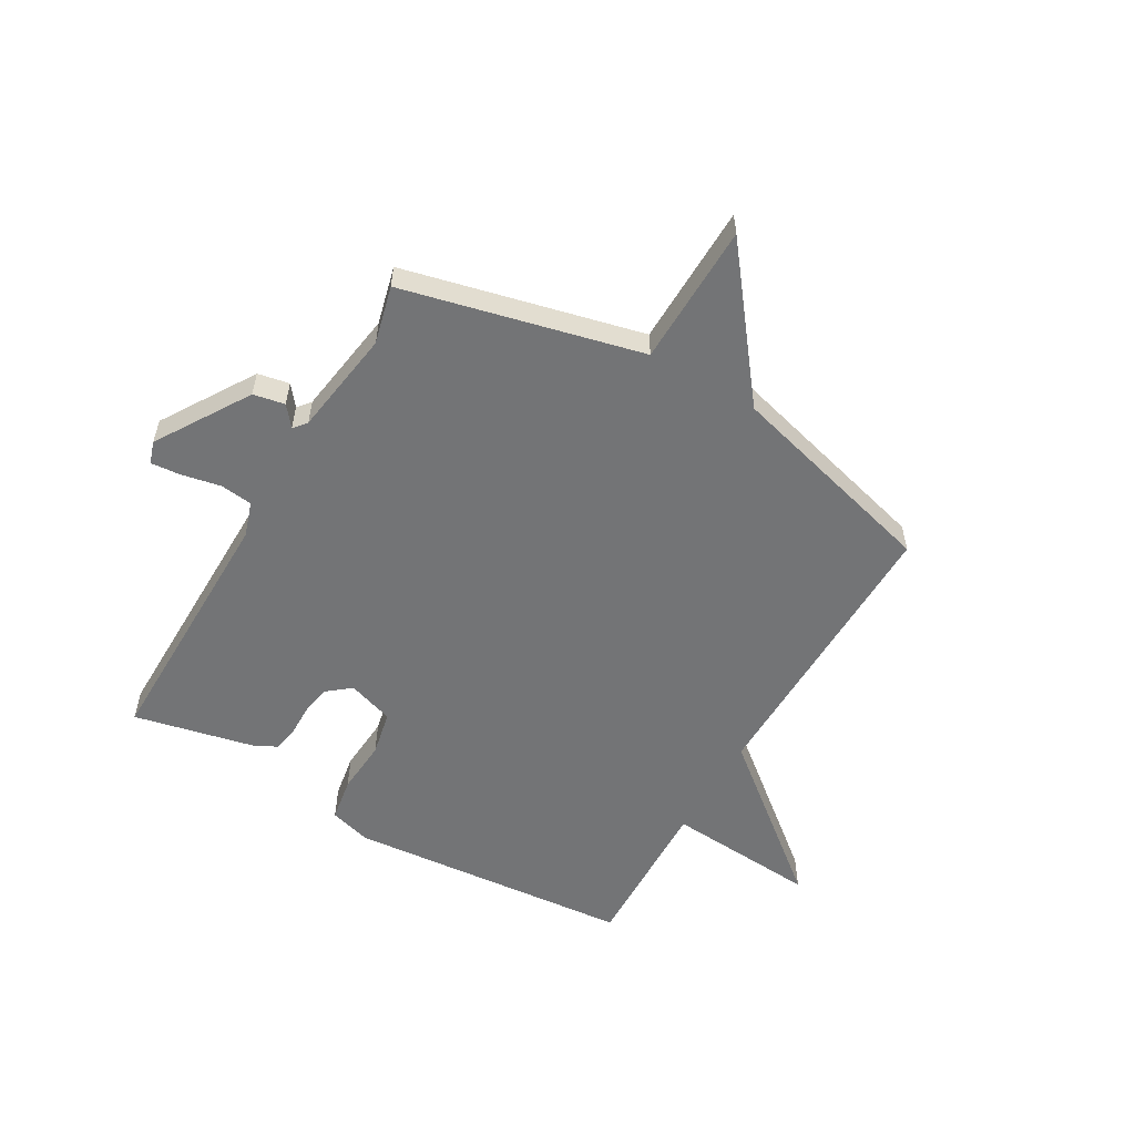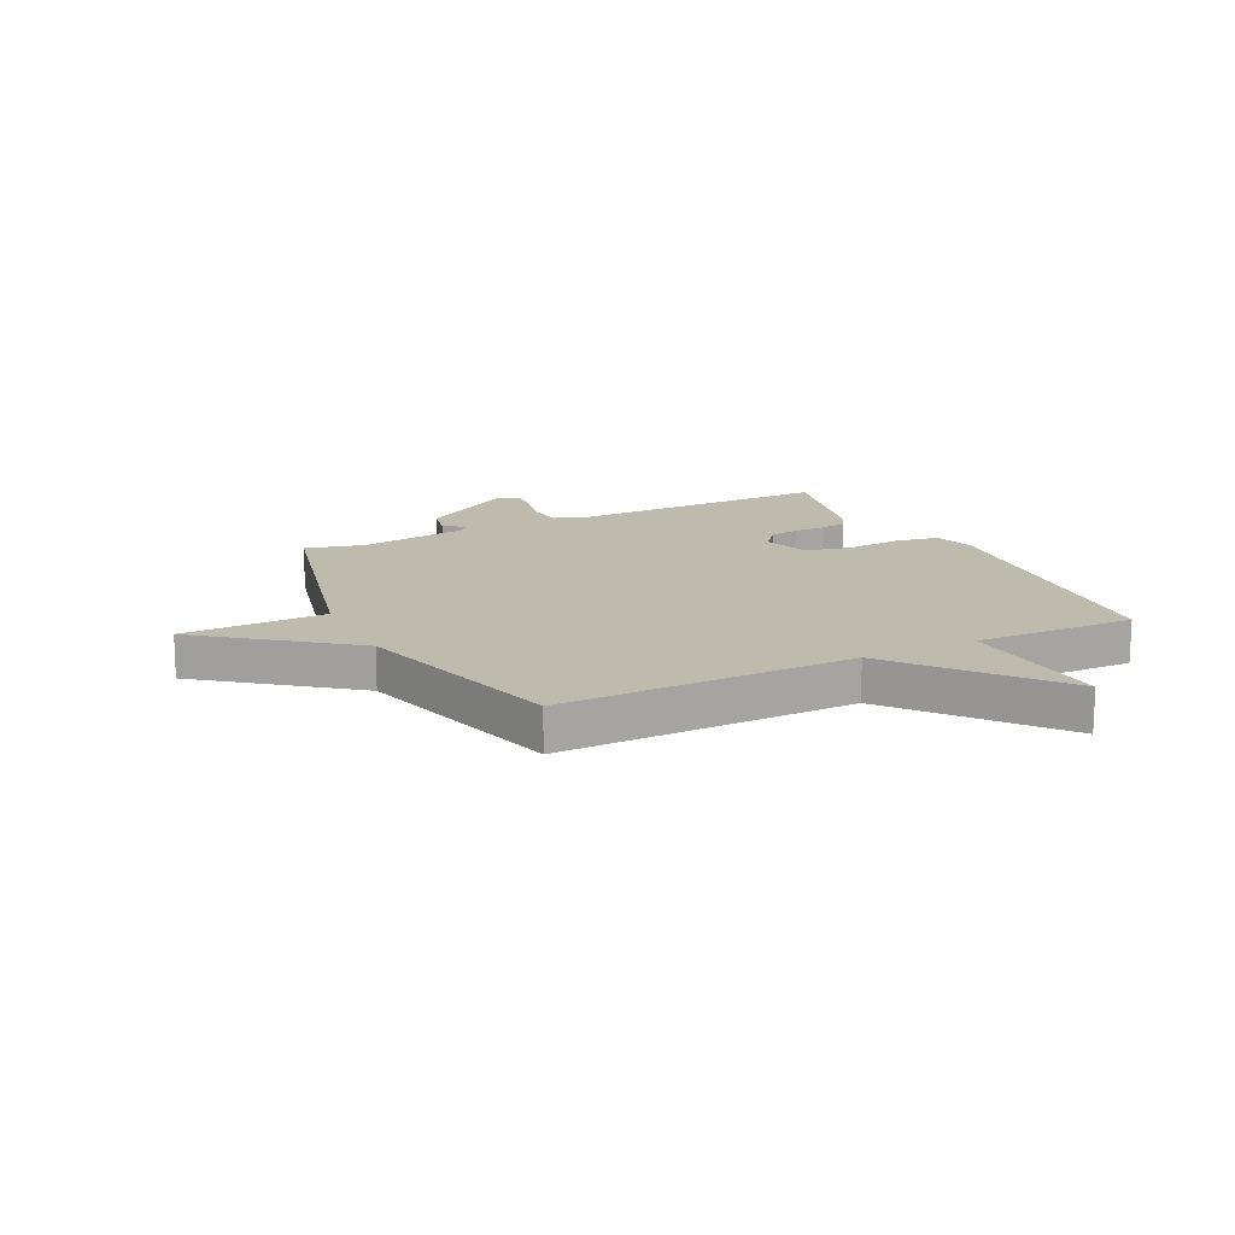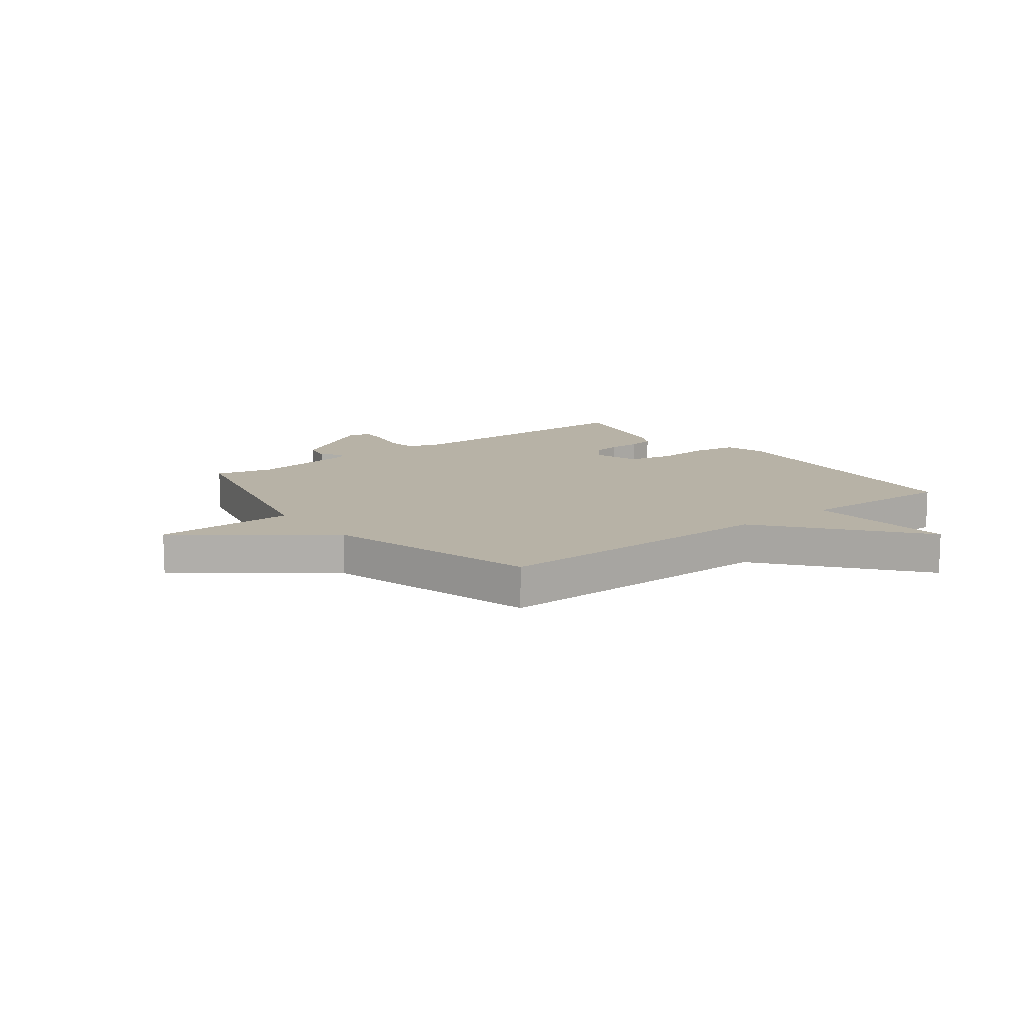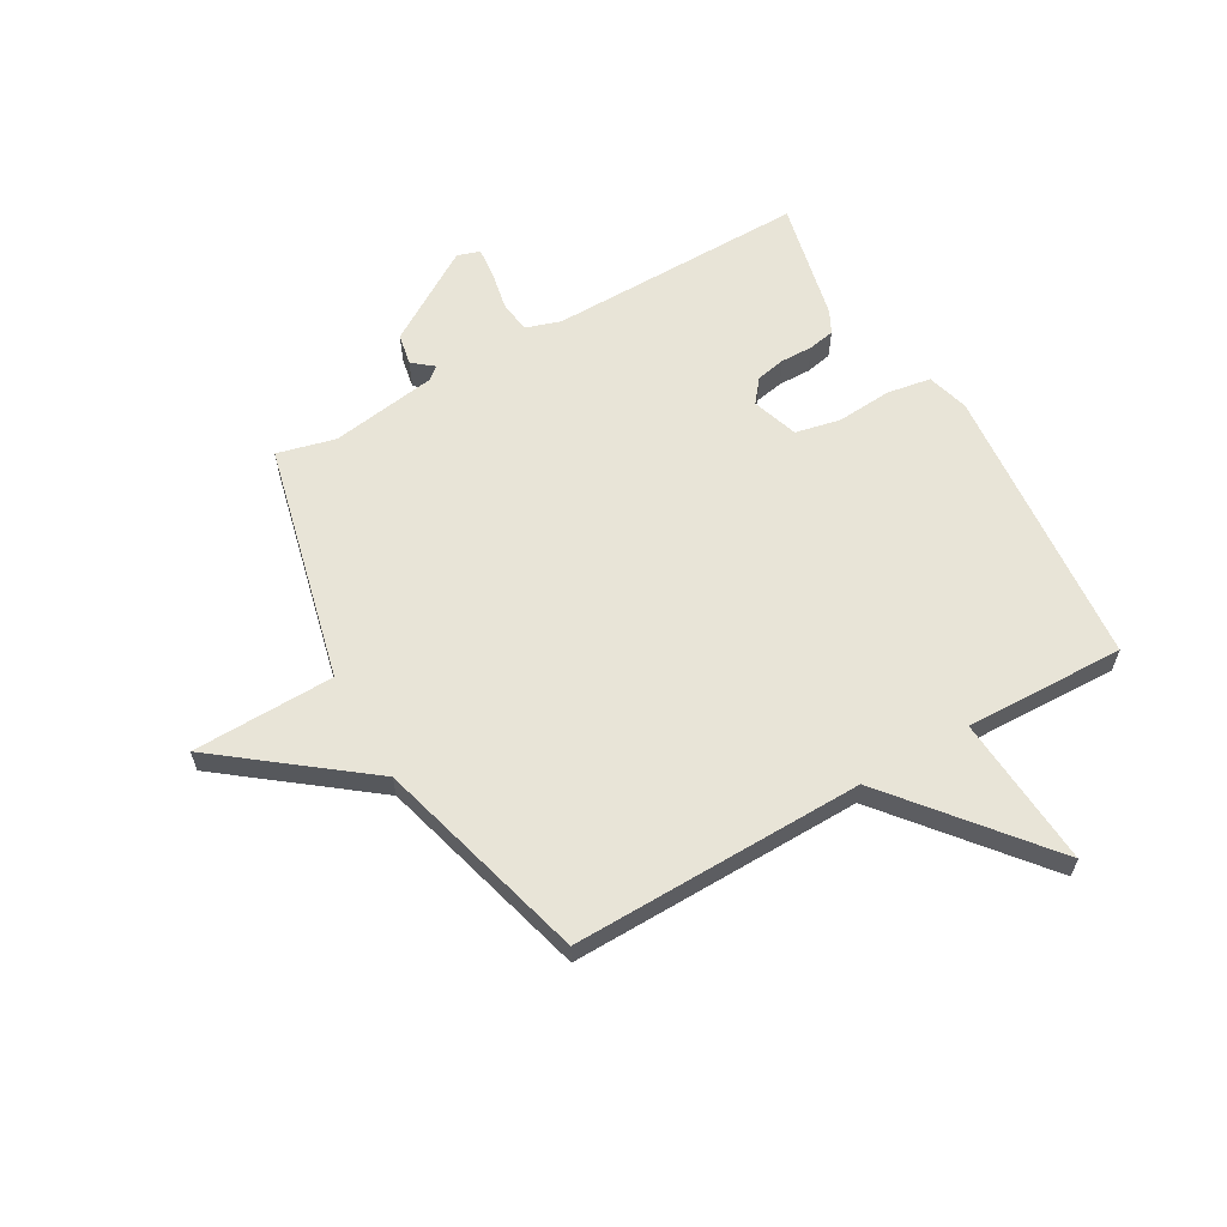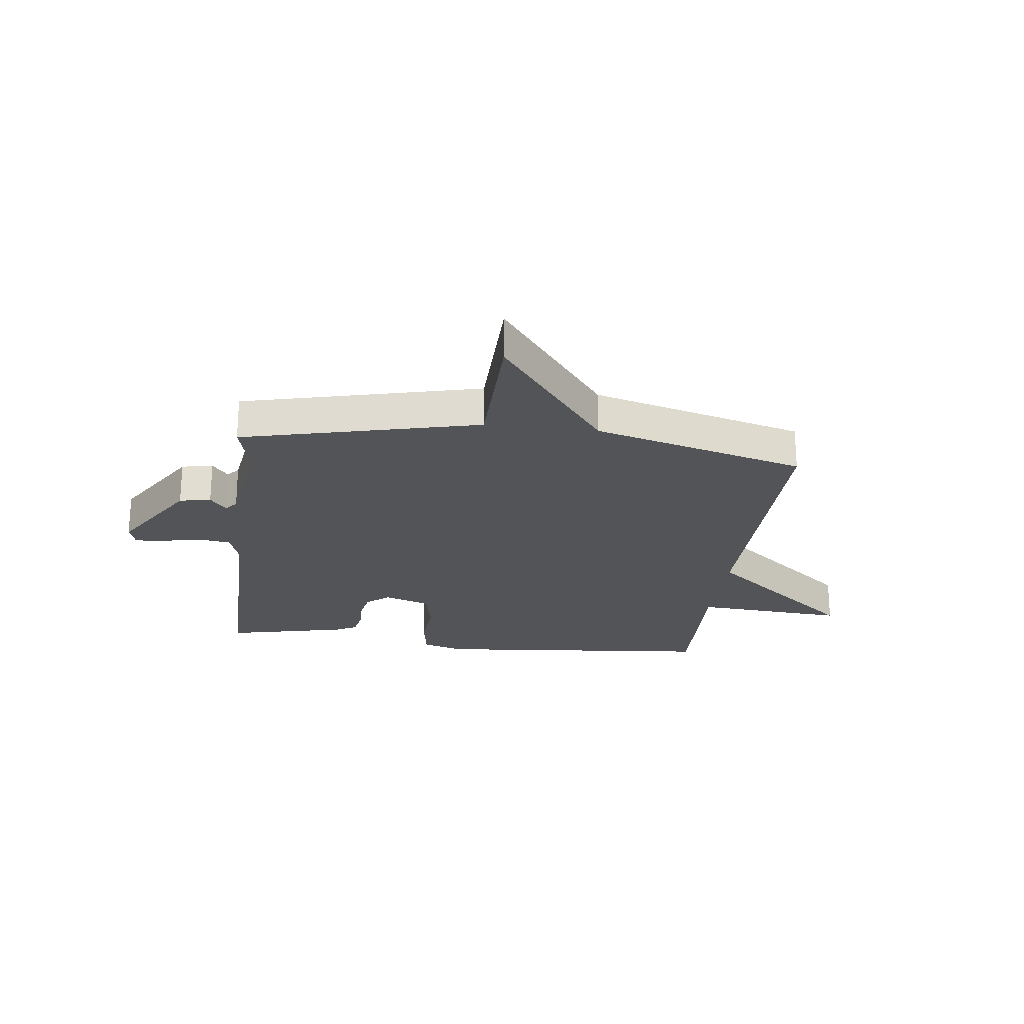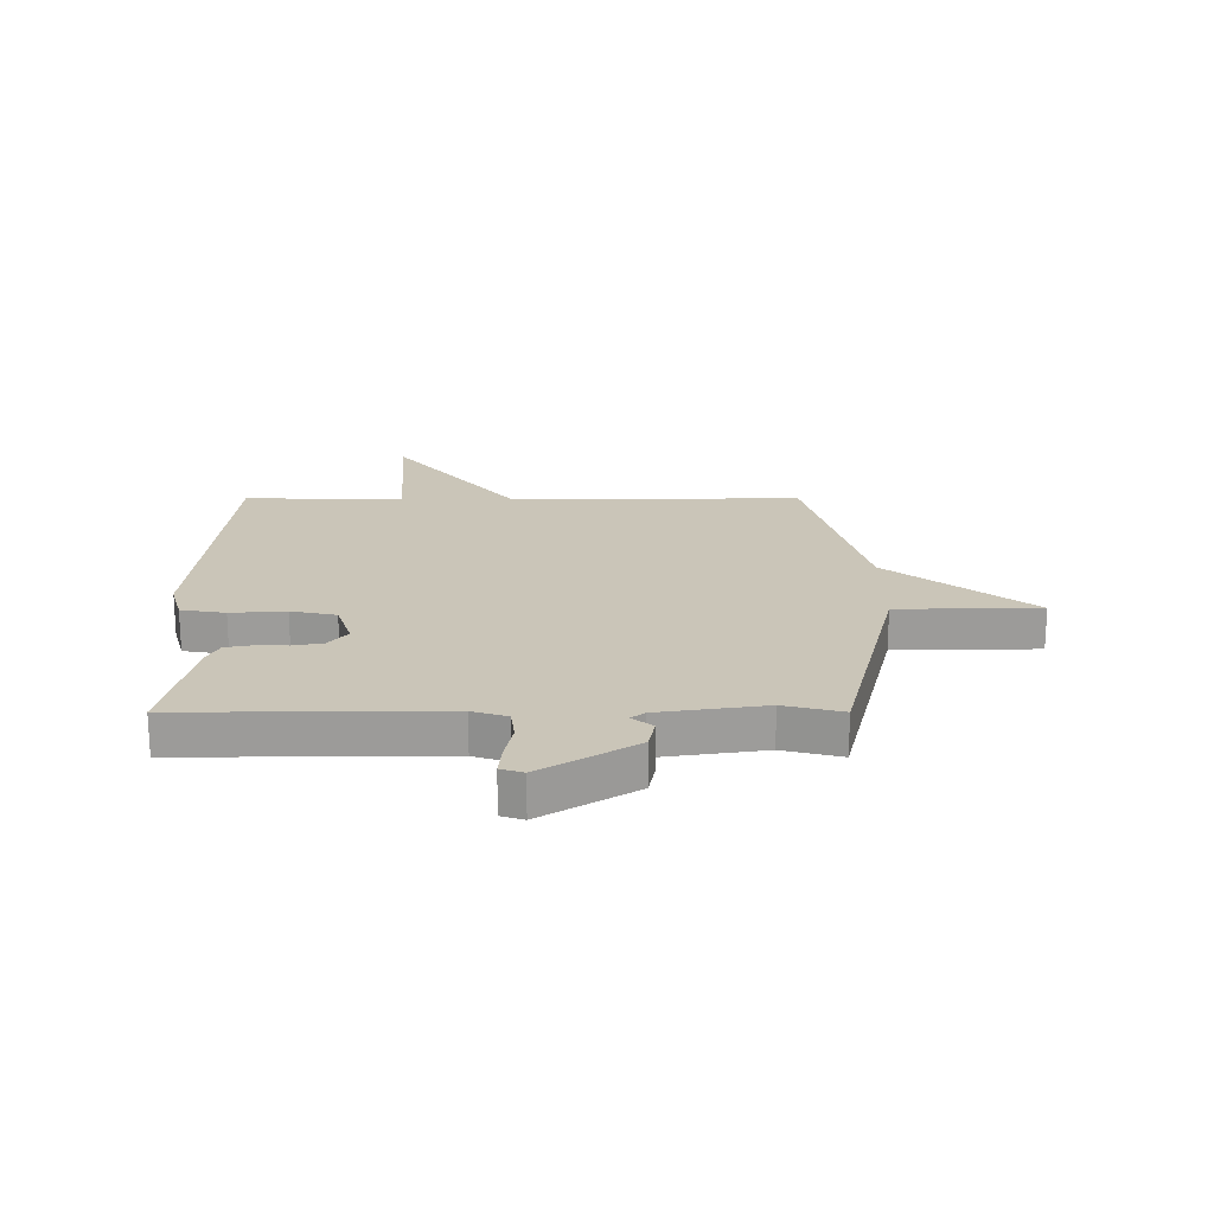
<metadata>
{"format":"obj","ext":"obj","renderer":"f3d","projection":"perspective","resolution":1024,"background":"white","views":[{"elev":-56.1,"azim":-30.1,"up":"+Y"},{"elev":15.6,"azim":63.9,"up":"+Y"},{"elev":12.3,"azim":52.5,"up":"+Y"},{"elev":61.3,"azim":60.1,"up":"+Y"},{"elev":-23.5,"azim":-7.0,"up":"+Y"},{"elev":20.3,"azim":-90.0,"up":"+Y"}]}
</metadata>
<code>
v 0.5 0.07 0.5
v 0.492 0.07 -0.017
v 0.761 0.07 -0.236
v 0.492 0.07 -0.217
v 0.5 0.07 -0.5
v -0.008 0.07 -0.546
v -0.082 0.07 -0.525
v -0.095 0.07 -0.447
v -0.088 0.07 -0.35
v -0.105 0.07 -0.27
v -0.187 0.07 -0.243
v -0.228 0.07 -0.276
v -0.238 0.07 -0.328
v -0.237 0.07 -0.385
v -0.246 0.07 -0.432
v -0.285 0.07 -0.452
v -0.5 0.07 -0.5
v -0.496 0.07 -0.044
v -0.516 0.07 0.018
v -0.574 0.07 0.025
v -0.642 0.07 0.011
v -0.696 0.07 0.006
v -0.709 0.07 0.046
v -0.606 0.07 0.211
v -0.55 0.07 0.222
v -0.521 0.07 0.186
v -0.502 0.07 0.209
v -0.474 0.07 0.397
v -0.5 0.07 0.5
v -0.078 0.07 0.602
v -0.073 0.07 0.854
v 0.122 0.07 0.602
v 0.5 0 0.5
v 0.492 0 -0.017
v 0.761 0 -0.236
v 0.492 0 -0.217
v 0.5 0 -0.5
v -0.008 0 -0.546
v -0.082 0 -0.525
v -0.095 0 -0.447
v -0.088 0 -0.35
v -0.105 0 -0.27
v -0.187 0 -0.243
v -0.228 0 -0.276
v -0.238 0 -0.328
v -0.237 0 -0.385
v -0.246 0 -0.432
v -0.285 0 -0.452
v -0.5 0 -0.5
v -0.496 0 -0.044
v -0.516 0 0.018
v -0.574 0 0.025
v -0.642 0 0.011
v -0.696 0 0.006
v -0.709 0 0.046
v -0.606 0 0.211
v -0.55 0 0.222
v -0.521 0 0.186
v -0.502 0 0.209
v -0.474 0 0.397
v -0.5 0 0.5
v -0.078 0 0.602
v -0.073 0 0.854
v 0.122 0 0.602
f 30 31 32
f 32 1 2
f 30 32 2
f 29 30 2
f 28 29 2
f 2 3 4
f 28 2 4
f 27 28 4
f 26 27 4 5
f 24 25 26
f 23 24 26
f 22 23 26
f 21 22 26
f 20 21 26
f 19 20 26
f 18 19 26 5
f 16 17 18
f 15 16 18
f 14 15 18
f 13 14 18
f 12 13 18
f 11 12 18
f 10 11 18
f 10 18 5
f 9 10 5 6
f 6 7 8 9
f 64 63 62
f 34 33 64
f 34 64 62
f 34 62 61
f 34 61 60
f 36 35 34
f 36 34 60
f 36 60 59
f 37 36 59 58
f 58 57 56
f 58 56 55
f 58 55 54
f 58 54 53
f 58 53 52
f 58 52 51
f 37 58 51 50
f 50 49 48
f 50 48 47
f 50 47 46
f 50 46 45
f 50 45 44
f 50 44 43
f 50 43 42
f 37 50 42
f 38 37 42 41
f 41 40 39 38
f 1 33 34 2
f 2 34 35 3
f 3 35 36 4
f 4 36 37 5
f 5 37 38 6
f 6 38 39 7
f 7 39 40 8
f 8 40 41 9
f 9 41 42 10
f 10 42 43 11
f 11 43 44 12
f 12 44 45 13
f 13 45 46 14
f 14 46 47 15
f 15 47 48 16
f 16 48 49 17
f 17 49 50 18
f 18 50 51 19
f 19 51 52 20
f 20 52 53 21
f 21 53 54 22
f 22 54 55 23
f 23 55 56 24
f 24 56 57 25
f 25 57 58 26
f 26 58 59 27
f 27 59 60 28
f 28 60 61 29
f 29 61 62 30
f 30 62 63 31
f 31 63 64 32
f 32 64 33 1

</code>
